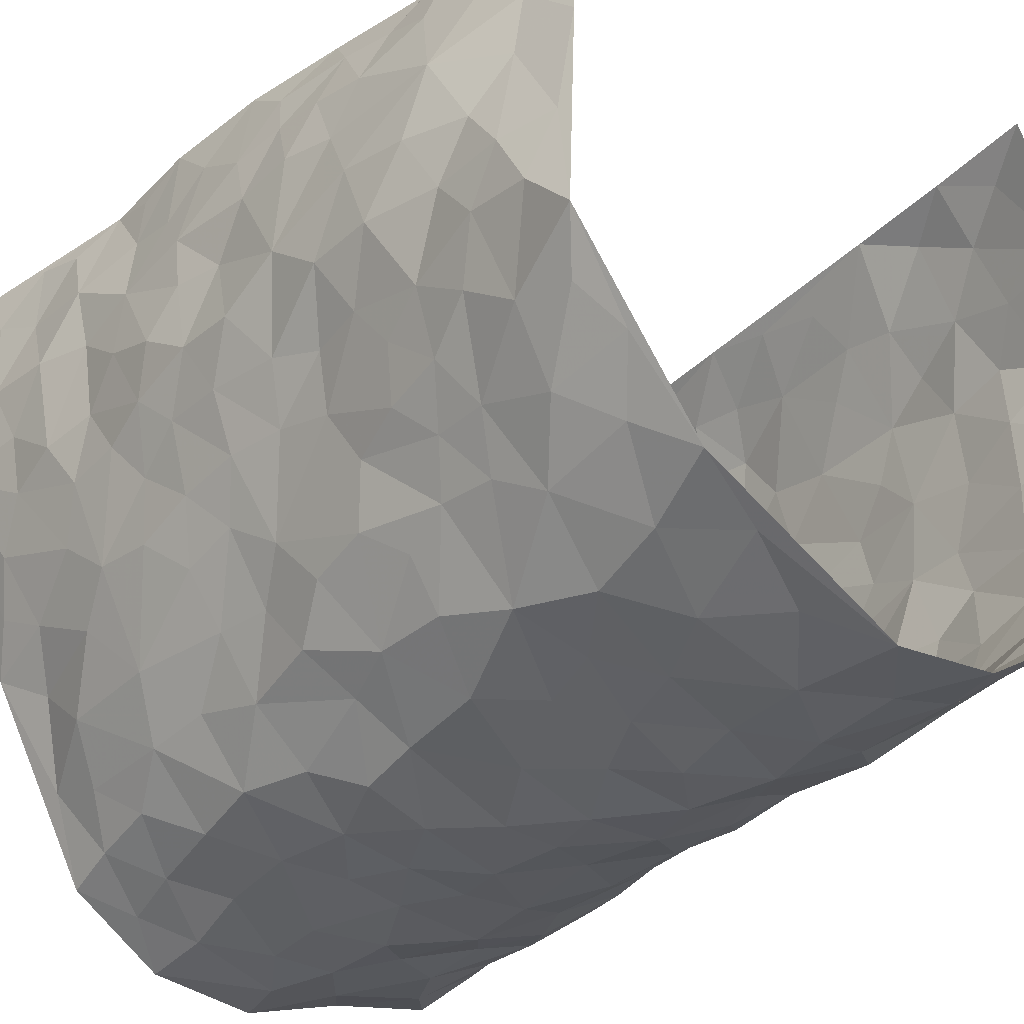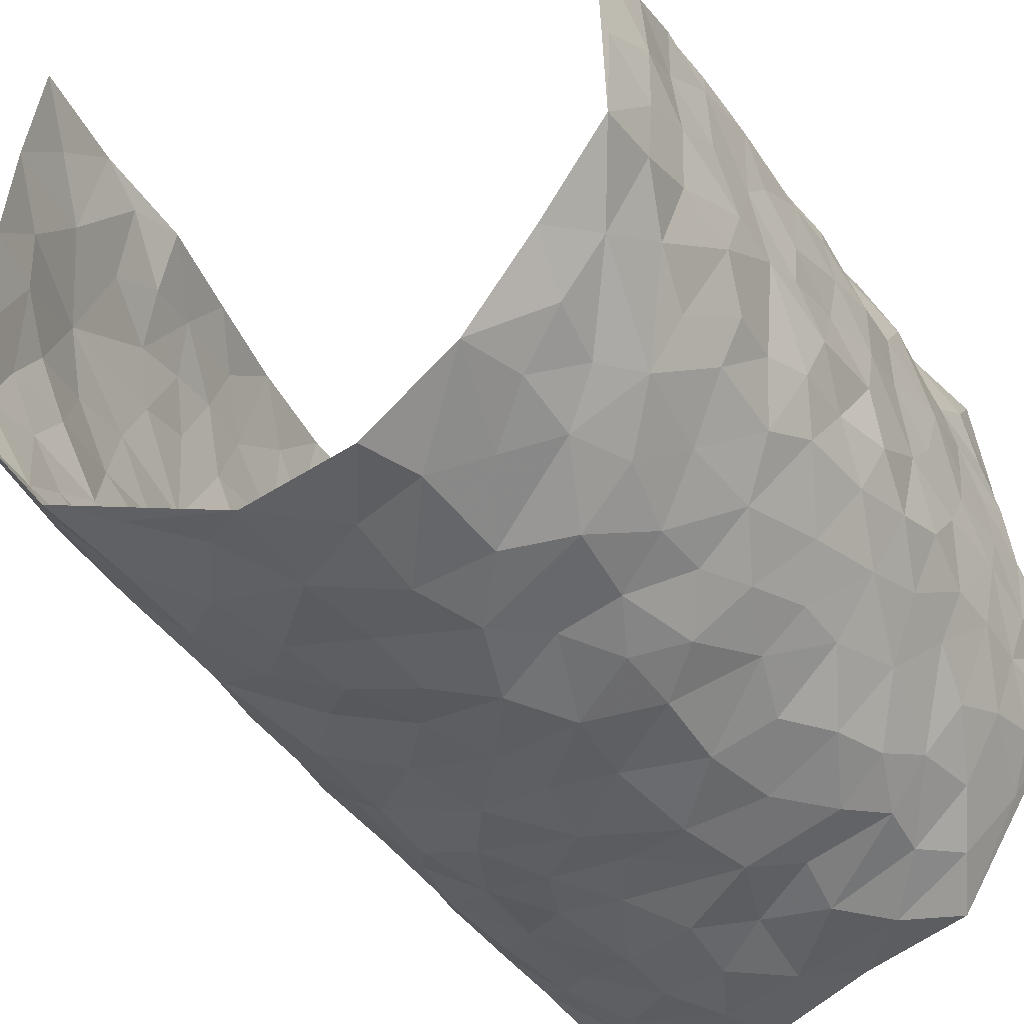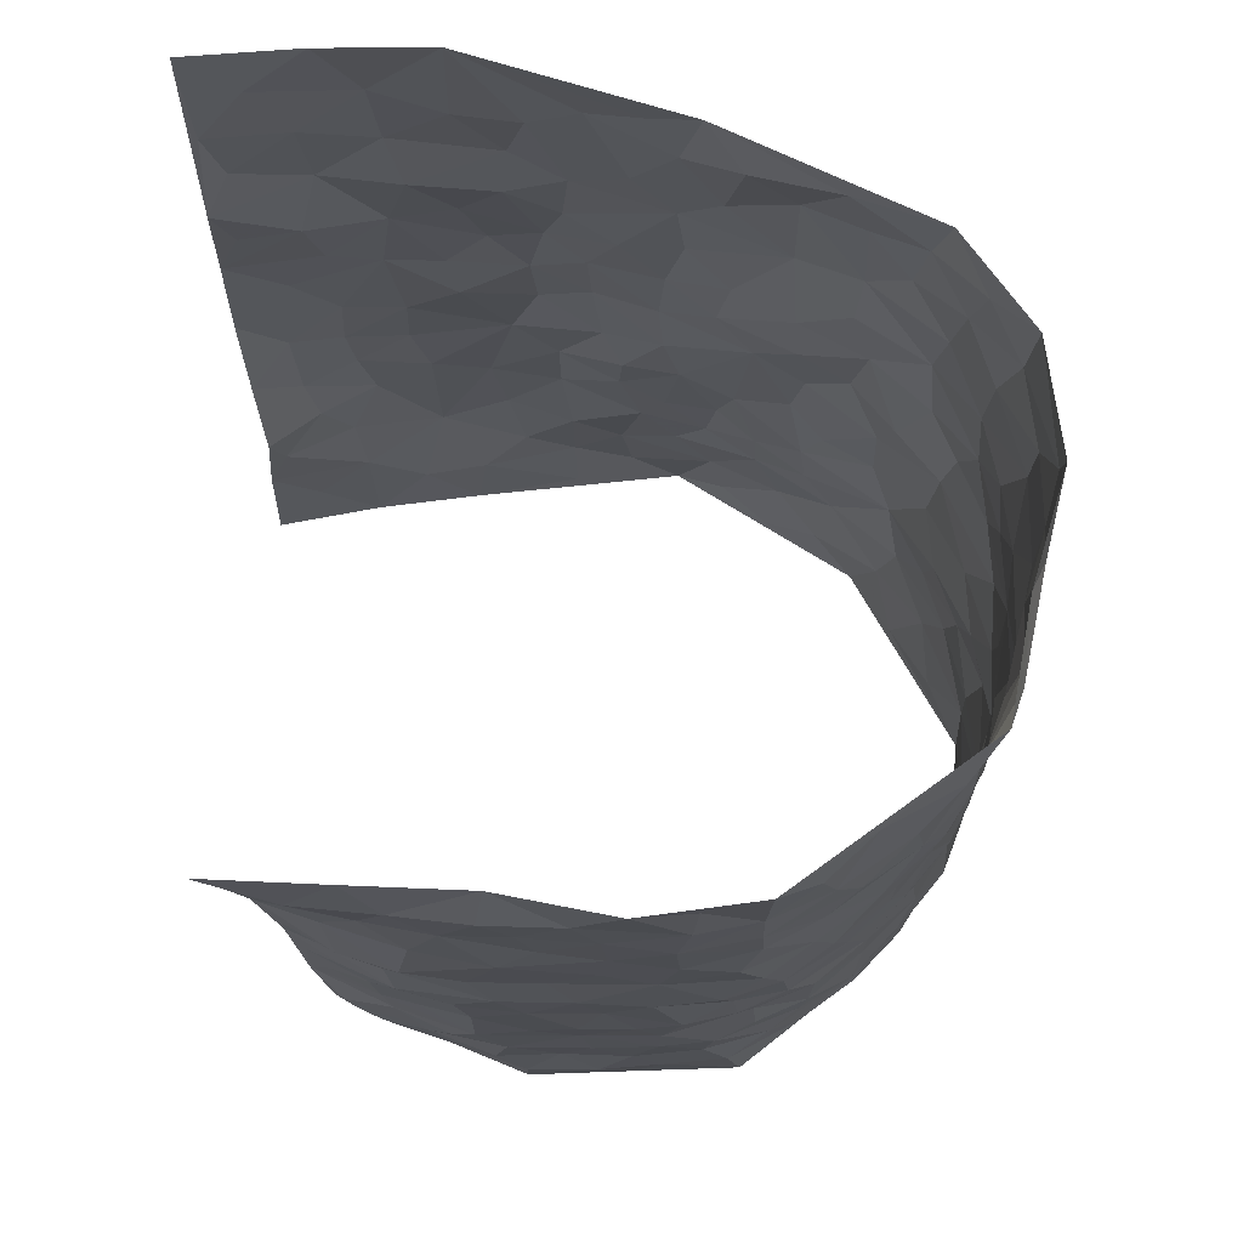
<metadata>
{"format":"obj","ext":"obj","renderer":"f3d","projection":"perspective","resolution":1024,"background":"white","views":[{"elev":-35.1,"azim":-38.7,"up":"+Z"},{"elev":-42.4,"azim":31.1,"up":"+Z"},{"elev":73.2,"azim":86.6,"up":"+Y"}]}
</metadata>
<code>
v -0.3144 0.01775 0.4723
v -0.425 1.007 0.457
v 0.2641 -0.003733 0.4252
v 0.3286 0.9894 0.4566
v -0.3963 0.3984 0.2841
v -0.3688 0.5105 0.4637
v -0.3834 0.3655 0.3453
v 0.009352 0.004272 -0.3298
v -0.323 0.2663 0.4575
v -0.3628 0.3484 0.4078
v -0.341 0.01036 0.2268
v -0.3275 0.1424 0.4685
v -0.3932 0.2962 0.1987
v -0.3316 0.01343 0.35
v -0.38 0.296 0.3289
v -0.3541 0.004986 -0.01883
v -0.334 0.2032 0.444
v -0.2476 0.1673 -0.1892
v -0.3901 0.3274 0.2645
v -0.3482 0.1304 0.3534
v -0.3334 0.07713 0.4162
v -0.3497 0.07286 0.288
v -0.3687 0.1315 0.1639
v -0.354 0.08193 0.2157
v -0.3608 0.2166 0.3624
v -0.355 0.2814 0.3949
v -0.3806 0.1816 0.2603
v -0.3858 0.2127 0.1819
v -0.3926 0.4958 0.3503
v -0.3465 0.388 0.4612
v -0.4235 1.001 0.2099
v -0.3553 0.2255 0.02824
v 0.2458 0.1562 -0.233
v -0.3807 0.7598 0.4578
v -0.2913 0.394 -0.131
v -0.4058 0.758 0.2628
v -0.4197 0.8353 0.2784
v -0.3676 0.4443 0.07162
v -0.3785 0.6079 0.08557
v -0.3373 0.9996 -0.02223
v -0.3845 0.6969 0.4374
v -0.3975 0.5656 0.1455
v -0.3062 0.7544 -0.1156
v -0.3444 0.2827 0.002957
v -0.3308 0.2277 -0.0448
v -0.3468 0.1651 -0.01228
v -0.3267 0.6373 -0.05908
v -0.2823 0.5604 -0.129
v 0.1681 0.4731 -0.283
v -0.2685 0.2218 -0.155
v -0.1923 0.6095 -0.2564
v -0.2895 0.6297 -0.1232
v -0.2487 0.05844 -0.1764
v -0.387 0.7129 0.1089
v -0.3006 0.196 -0.1018
v -0.3947 0.6255 0.3548
v -0.02764 0.3487 -0.311
v 0.06658 0.3404 -0.3255
v 0.2742 0.4492 -0.2034
v -0.0897 0.5506 -0.31
v -0.1563 0.5546 -0.2849
v 0.09918 0.6302 -0.3054
v -0.3872 0.3489 0.1199
v -0.4025 0.579 0.2328
v -0.3986 0.8187 0.4304
v -0.3639 0.1327 0.05034
v -0.2841 0.01367 -0.1203
v -0.3978 0.4723 0.2818
v -0.3688 0.1761 0.1076
v -0.3511 0.02378 0.1054
v -0.2122 0.001821 -0.2202
v -0.3668 0.09216 0.1067
v -0.3629 0.05647 0.03762
v -0.3244 0.03937 -0.07073
v -0.3339 0.1065 -0.05458
v -0.3916 0.694 0.3719
v -0.404 0.883 0.4494
v -0.3938 0.5143 0.2223
v 0.006525 0.9962 -0.3158
v -0.4065 0.6811 0.2847
v -0.3597 0.3175 0.05374
v -0.3413 0.4626 0.0071
v 0.01288 0.5714 -0.3178
v -0.04362 0.4831 -0.3208
v 0.01088 0.4204 -0.3212
v -0.1097 0.1285 -0.2871
v -0.3676 0.6717 0.0549
v -0.3873 0.5709 0.3993
v -0.4063 0.6955 0.2131
v -0.3255 0.2994 -0.05511
v -0.3855 0.2699 0.1187
v -0.3518 0.6893 -0.01217
v -0.1599 0.4837 -0.2752
v -0.2306 0.436 -0.2179
v -0.3951 0.6519 0.129
v -0.001076 0.119 -0.3242
v -0.3066 0.5117 -0.08563
v -0.2734 0.289 -0.1477
v -0.2112 0.5032 -0.2306
v -0.1663 0.3812 -0.2711
v -0.3818 0.6352 0.462
v -0.4064 0.6269 0.1872
v -0.4041 0.586 0.2977
v -0.2896 0.1113 -0.1322
v -0.3508 0.5342 0.01234
v -0.3974 0.4097 0.1696
v -0.1148 0.3247 -0.2805
v -0.1338 0.2501 -0.2775
v -0.3525 0.6128 0.006515
v 0.1153 0.7284 -0.2967
v 0.006911 0.2164 -0.3173
v -0.06258 0.2743 -0.3074
v 0.01355 0.2893 -0.3273
v -0.3119 0.3656 -0.07115
v -0.1764 0.1842 -0.2572
v -0.3964 0.4908 0.1389
v -0.3526 0.3833 0.05057
v -0.3335 0.3936 -0.01173
v -0.2612 0.5243 -0.1848
v -0.2284 0.3503 -0.2209
v -0.2858 0.4678 -0.1424
v -0.2043 0.2707 -0.2434
v -0.08117 0.4113 -0.3019
v -0.3776 0.5335 0.0814
v -0.08099 0.1993 -0.3023
v -0.1881 0.09364 -0.2429
v -0.3002 0.2599 -0.09814
v -0.3749 0.447 0.413
v -0.3858 0.4286 0.3536
v 0.09962 0.423 -0.3122
v 0.2099 0.2371 -0.2712
v 0.08789 0.517 -0.3048
v 0.02594 0.4885 -0.3178
v 0.1691 0.3924 -0.2854
v 0.366 0.4926 0.264
v 0.2163 0.4329 -0.2571
v 0.2516 0.3122 -0.2284
v 0.1636 0.5665 -0.2835
v 0.1228 0.9955 -0.273
v -0.2493 0.6193 -0.1962
v 0.3488 0.8779 -0.09522
v 0.3766 0.996 -0.03344
v -0.1977 0.78 -0.2558
v -0.0514 0.8622 -0.3158
v -0.2636 0.3491 -0.1676
v -0.3262 0.5671 -0.04608
v -0.05791 0.05453 -0.2962
v -0.1344 0.02294 -0.2606
v 0.1299 0.002806 -0.3119
v 0.02061 0.8584 -0.3147
v -0.009708 0.6988 -0.3089
v 0.3434 0.1939 -0.1029
v 0.3005 0.2875 -0.1704
v 0.3853 0.5226 0.06398
v 0.3859 0.5429 -0.0033
v 0.3573 0.1324 -0.07228
v 0.3787 0.2247 -0.00676
v 0.3443 0.3588 -0.1104
v 0.0293 0.64 -0.3074
v -0.05307 0.6266 -0.3098
v -0.1372 0.7289 -0.2871
v -0.07965 0.6921 -0.3046
v -0.05358 0.7892 -0.3153
v -0.129 0.632 -0.2951
v 0.02805 0.7731 -0.3137
v 0.2425 0.9954 -0.2435
v -0.01183 0.9246 -0.3212
v -0.2364 0.8456 -0.2169
v -0.1811 0.8786 -0.2608
v -0.2663 0.7807 -0.1799
v -0.2198 0.9969 -0.239
v -0.2093 0.6946 -0.2485
v -0.2621 0.7001 -0.1749
v -0.1291 0.8277 -0.2881
v -0.1153 0.9958 -0.3061
v 0.2171 0.7439 -0.2536
v 0.1749 0.6656 -0.2713
v 0.2941 0.5925 -0.178
v 0.2455 0.5213 -0.2249
v 0.2562 0.6634 -0.2257
v 0.3464 0.7418 -0.09498
v 0.315 0.6807 -0.1566
v 0.2732 0.7311 -0.214
v 0.0738 0.9274 -0.3003
v 0.08278 0.8217 -0.2939
v 0.1491 0.8559 -0.2833
v 0.2413 0.8712 -0.2331
v 0.2952 0.7915 -0.1853
v 0.2238 0.5938 -0.2421
v -0.4106 0.8746 0.3598
v -0.4068 0.8187 0.1602
v -0.4102 0.7814 0.3497
v -0.4289 1.003 0.3324
v -0.4175 0.9473 0.3993
v -0.425 0.925 0.2875
v -0.4139 0.8879 0.2113
v -0.3854 0.9316 0.08565
v -0.4004 0.888 0.141
v -0.3969 0.7489 0.1679
v -0.3714 0.8163 0.04258
v -0.3884 0.7835 0.1022
v -0.3485 0.9027 -0.001915
v -0.3046 0.8795 -0.1138
v -0.3612 0.9621 0.02948
v -0.3368 0.8172 -0.04706
v -0.3111 0.9367 -0.06072
v -0.2679 0.9724 -0.149
v -0.3573 0.7619 -0.003547
v -0.2641 0.9011 -0.1738
v -0.2281 0.9294 -0.2252
v 0.158 0.7831 -0.2735
v 0.2482 0.8023 -0.234
v 0.19 0.9311 -0.2685
v 0.3345 0.8099 -0.1243
v 0.3033 0.8789 -0.1712
v 0.3195 0.9801 -0.1278
v 0.2736 0.9354 -0.2108
v 0.3556 0.946 -0.07848
v 0.3262 0.4906 -0.1364
v 0.2926 0.5264 -0.1795
v 0.3762 0.6008 -0.043
v 0.3542 0.6619 -0.08996
v 0.3431 0.5854 -0.1148
v 0.3111 0.1879 -0.1649
v 0.3623 0.3316 -0.04533
v 0.3665 0.5192 -0.06705
v 0.3057 0.3857 -0.1661
v -0.1162 0.912 -0.3012
v -0.1665 0.9559 -0.27
v 0.2846 0.1312 -0.1864
v 0.3764 0.01168 0.08032
v 0.198 0.3326 -0.2664
v 0.2522 0.3835 -0.2205
v 0.3839 0.2447 0.05449
v 0.3543 0.9914 0.2095
v 0.275 0.2457 0.4289
v 0.3744 0.8095 -0.0322
v 0.378 0.483 0.191
v 0.373 0.7441 -0.03596
v 0.2792 0.4949 0.4298
v 0.374 0.2909 0.1403
v 0.3746 0.4644 -0.01819
v 0.369 0.3065 0.2498
v 0.3878 0.4118 0.03233
v 0.3784 -0.0002893 -0.04283
v 0.09938 0.253 -0.3193
v 0.3778 0.07478 -0.02607
v 0.1376 0.3186 -0.2952
v 0.3449 0.264 -0.1086
v 0.3273 0.2602 0.3375
v 0.3783 0.4578 0.113
v 0.3802 0.07946 0.04747
v 0.36 0.4227 -0.07754
v 0.3828 0.3681 0.07876
v 0.2671 0.2311 -0.2156
v 0.367 0.2688 -0.05013
v 0.2464 0.0772 -0.2288
v 0.3075 -0.0003583 -0.146
v 0.2306 0.001135 -0.2427
v 0.1967 0.1143 -0.2679
v 0.07778 0.1708 -0.3256
v 0.1509 0.1901 -0.2997
v 0.3785 0.1448 0.08294
v 0.368 0.4187 0.2489
v 0.3707 0.2172 0.2193
v 0.3817 0.07792 0.1208
v 0.3806 0.381 0.141
v 0.3728 0.3355 0.1896
v 0.3225 0.3212 0.348
v 0.3771 0.5633 0.2193
v 0.3706 0.1422 0.1625
v 0.3693 0.146 0.2347
v 0.3419 0.363 0.3066
v 0.2955 0.3448 0.3981
v 0.3277 0.4335 0.3507
v 0.3825 0.3097 0.05314
v 0.3428 0.1015 0.2858
v 0.2937 0.06097 -0.1792
v 0.337 0.06583 -0.1119
v 0.07996 0.07903 -0.321
v 0.1495 0.07278 -0.3033
v 0.2915 0.7421 0.44
v 0.3762 0.07571 0.2024
v 0.377 0.2129 0.1262
v 0.288 0.4198 0.4146
v 0.3217 0.5037 0.3712
v 0.357 0.2457 0.2788
v 0.3757 0.1456 0.003383
v 0.3719 -0.001936 0.2031
v 0.3751 0.3906 -0.02573
v 0.2914 0.058 0.3948
v 0.2703 0.121 0.4265
v 0.3404 0.1756 0.3069
v 0.317 0.1189 0.3608
v 0.3308 0.004932 0.2901
v 0.3019 0.1829 0.3976
v 0.3815 0.5513 0.1395
v 0.3734 0.6281 0.166
v 0.3818 0.6322 0.05959
v 0.3646 0.6857 0.3032
v 0.38 0.7674 0.1076
v 0.2984 0.6186 0.4175
v 0.369 0.6372 0.2424
v 0.3428 0.5898 0.3247
v 0.375 0.7388 0.2103
v 0.352 0.5255 0.3181
v 0.3152 0.5685 0.3791
v 0.3367 0.653 0.3639
v 0.3791 0.6881 0.1155
v 0.3835 0.7206 0.04097
v 0.3809 0.6715 -0.01589
v 0.3446 0.8458 0.3281
v 0.3715 0.8663 0.1895
v 0.3599 0.7709 0.2883
v 0.3292 0.7708 0.3682
v 0.3611 0.8385 0.2569
v 0.3113 0.8657 0.4456
v 0.3734 0.7977 0.1708
v 0.3121 0.8031 0.4226
v 0.3707 0.9267 0.22
v 0.3421 0.9922 0.3326
v 0.3856 0.9948 0.09058
v 0.3558 0.9198 0.2981
v 0.3423 0.9204 0.384
v 0.3786 0.9301 0.1395
v 0.385 0.8986 0.03406
v 0.3729 0.8789 -0.03078
v 0.3792 0.9669 0.02868
v 0.3862 0.8188 0.04635
v 0.3803 0.8568 0.1135
f 29 6 128
f 12 21 20
f 26 10 9
f 55 45 46
f 27 19 15
f 26 9 17
f 101 6 88
f 12 1 21
f 7 15 19
f 125 86 96
f 84 123 85
f 129 29 128
f 25 27 15
f 12 20 17
f 73 75 66
f 22 14 11
f 26 17 25
f 9 12 17
f 25 15 26
f 5 129 7
f 52 146 48
f 55 18 50
f 7 19 5
f 20 27 25
f 124 82 105
f 41 76 34
f 20 14 22
f 14 20 21
f 14 21 1
f 24 22 11
f 24 27 22
f 72 66 69
f 69 32 91
f 70 24 11
f 24 23 27
f 17 20 25
f 27 20 22
f 10 15 7
f 10 26 15
f 23 28 27
f 27 13 19
f 28 23 69
f 13 27 28
f 119 121 94
f 10 7 129
f 6 30 128
f 9 10 30
f 36 192 80
f 80 102 89
f 118 81 44
f 64 103 78
f 115 126 86
f 45 32 46
f 91 63 13
f 129 68 29
f 95 87 54
f 95 54 199
f 202 40 204
f 82 97 105
f 29 88 6
f 18 55 104
f 148 126 71
f 38 82 124
f 50 18 122
f 117 82 38
f 5 19 106
f 82 117 118
f 80 64 102
f 127 45 55
f 194 77 190
f 98 35 114
f 39 124 105
f 127 50 98
f 106 19 13
f 66 75 46
f 39 95 42
f 63 117 38
f 95 89 102
f 101 56 76
f 51 140 99
f 18 53 126
f 62 83 132
f 45 127 90
f 112 113 57
f 103 29 68
f 130 85 58
f 109 39 105
f 35 94 121
f 113 246 58
f 151 165 163
f 120 100 94
f 114 127 98
f 192 190 65
f 95 39 87
f 36 191 37
f 67 104 74
f 56 101 88
f 13 63 106
f 192 34 76
f 268 241 243
f 108 115 125
f 93 84 60
f 133 84 85
f 156 288 157
f 101 76 41
f 80 103 64
f 105 97 146
f 99 61 51
f 92 109 47
f 125 96 111
f 158 227 153
f 75 104 55
f 69 66 32
f 81 91 32
f 106 78 68
f 42 64 78
f 77 34 65
f 24 70 72
f 75 73 16
f 16 71 67
f 2 34 77
f 13 28 91
f 103 56 88
f 56 80 76
f 72 69 23
f 11 16 70
f 16 73 70
f 16 67 74
f 115 18 126
f 24 72 23
f 73 72 70
f 16 74 75
f 72 73 66
f 32 45 44
f 84 83 60
f 66 46 32
f 78 106 116
f 117 63 81
f 67 53 104
f 103 68 78
f 69 91 28
f 36 80 89
f 106 38 116
f 106 68 5
f 81 118 117
f 62 132 138
f 32 44 81
f 53 67 71
f 57 58 85
f 123 100 107
f 93 60 61
f 33 230 224
f 8 96 147
f 132 133 130
f 140 48 119
f 93 100 123
f 122 98 50
f 164 60 160
f 53 71 126
f 125 112 108
f 193 194 195
f 75 55 46
f 63 91 81
f 56 103 80
f 196 198 31
f 18 104 53
f 121 48 97
f 38 106 63
f 118 97 82
f 97 35 121
f 51 172 140
f 130 134 49
f 87 39 109
f 288 252 263
f 97 114 35
f 47 43 92
f 57 113 58
f 248 130 58
f 34 101 41
f 114 90 127
f 116 124 42
f 145 94 35
f 118 114 97
f 167 79 175
f 98 145 35
f 85 123 57
f 43 47 52
f 199 36 89
f 42 78 116
f 159 83 62
f 88 29 103
f 74 104 75
f 118 44 90
f 173 140 172
f 42 95 102
f 190 192 37
f 65 190 77
f 89 95 199
f 125 111 112
f 92 87 109
f 18 115 122
f 177 180 176
f 112 57 107
f 109 105 146
f 93 94 100
f 285 286 275
f 96 86 147
f 137 232 131
f 57 123 107
f 87 92 208
f 49 134 136
f 132 130 49
f 161 164 162
f 50 127 55
f 122 108 107
f 122 107 100
f 48 140 52
f 118 90 114
f 99 119 94
f 123 84 93
f 36 37 192
f 48 121 119
f 120 122 100
f 39 42 124
f 38 124 116
f 248 58 246
f 44 45 90
f 98 122 120
f 146 52 47
f 94 93 99
f 168 209 170
f 212 183 188
f 202 197 200
f 42 102 64
f 107 108 112
f 99 93 61
f 8 280 96
f 112 111 113
f 125 115 86
f 115 108 122
f 128 30 10
f 5 68 129
f 10 129 128
f 132 49 138
f 83 84 133
f 130 133 85
f 83 133 132
f 248 134 130
f 156 152 224
f 151 110 165
f 212 186 211
f 153 224 249
f 254 251 244
f 246 261 262
f 225 158 249
f 49 136 179
f 185 184 150
f 214 188 181
f 181 188 182
f 161 163 174
f 143 170 172
f 110 211 185
f 184 79 167
f 174 228 169
f 62 110 159
f 163 150 144
f 210 169 229
f 170 143 168
f 176 211 110
f 98 120 145
f 94 145 120
f 48 146 97
f 109 146 47
f 148 86 126
f 147 86 148
f 71 8 148
f 8 147 148
f 244 276 254
f 232 136 134
f 174 143 161
f 60 83 160
f 163 162 151
f 159 160 83
f 261 281 262
f 259 281 149
f 219 220 59
f 246 113 111
f 33 255 131
f 157 256 152
f 137 255 153
f 230 278 279
f 262 260 33
f 154 155 242
f 131 255 137
f 248 131 232
f 281 280 149
f 259 258 278
f 220 179 59
f 159 151 160
f 162 160 151
f 164 61 60
f 228 174 144
f 144 174 163
f 159 110 151
f 161 172 164
f 186 184 185
f 161 162 163
f 61 164 51
f 160 162 164
f 187 217 213
f 150 163 165
f 205 202 200
f 79 184 139
f 170 43 173
f 174 169 143
f 161 143 172
f 167 144 150
f 176 180 183
f 172 170 173
f 223 226 221
f 185 150 165
f 99 140 119
f 207 206 203
f 172 51 164
f 43 52 173
f 173 52 140
f 167 175 228
f 228 229 169
f 210 168 169
f 177 110 62
f 189 138 179
f 62 138 177
f 136 232 233
f 181 182 222
f 150 184 167
f 178 180 189
f 49 179 138
f 177 138 189
f 180 178 182
f 178 179 220
f 307 308 304
f 222 223 221
f 215 187 188
f 176 183 212
f 187 213 186
f 214 215 188
f 185 211 186
f 237 181 239
f 182 188 183
f 110 185 165
f 216 215 141
f 211 176 212
f 182 183 180
f 176 110 177
f 213 184 186
f 178 189 179
f 177 189 180
f 195 190 37
f 197 198 200
f 195 194 190
f 34 192 65
f 80 192 76
f 37 196 195
f 194 2 77
f 193 2 194
f 196 37 191
f 31 193 195
f 198 196 191
f 31 195 196
f 199 201 191
f 197 204 31
f 198 191 201
f 31 198 197
f 201 199 54
f 36 199 191
f 54 208 201
f 208 43 205
f 208 54 87
f 198 201 200
f 206 205 203
f 43 170 203
f 210 207 209
f 40 202 206
f 31 204 40
f 197 202 204
f 208 205 200
f 43 203 205
f 205 206 202
f 203 209 207
f 171 40 207
f 40 206 207
f 208 200 201
f 43 208 92
f 170 209 203
f 168 143 169
f 207 210 171
f 168 210 209
f 188 187 212
f 212 187 186
f 166 139 213
f 184 213 139
f 237 214 181
f 215 214 141
f 216 141 218
f 213 217 166
f 142 166 216
f 217 216 166
f 187 215 217
f 216 217 215
f 237 141 214
f 142 216 218
f 223 222 182
f 179 136 59
f 223 220 219
f 267 238 251
f 237 327 141
f 223 182 178
f 158 290 253
f 220 223 178
f 59 233 227
f 233 59 136
f 248 246 131
f 153 249 158
f 251 254 267
f 223 219 226
f 111 261 246
f 297 251 238
f 276 256 157
f 167 228 144
f 229 228 175
f 175 171 229
f 229 171 210
f 260 257 33
f 265 271 272
f 266 289 283
f 269 243 250
f 249 224 152
f 266 283 271
f 227 233 137
f 253 227 158
f 325 313 320
f 135 264 275
f 310 329 239
f 270 298 297
f 249 256 225
f 275 273 269
f 311 222 221
f 155 154 299
f 234 276 157
f 310 311 299
f 222 239 181
f 221 226 155
f 266 263 252
f 242 290 244
f 264 273 275
f 273 264 243
f 242 244 154
f 276 290 225
f 288 234 157
f 240 282 302
f 275 286 306
f 225 290 158
f 234 263 284
f 241 254 276
f 233 232 137
f 137 153 227
f 264 135 238
f 244 251 154
f 260 259 257
f 227 253 219
f 33 224 255
f 154 297 299
f 240 302 307
f 297 154 251
f 264 268 243
f 253 226 219
f 271 284 263
f 277 294 293
f 290 242 253
f 241 234 284
f 59 227 219
f 242 155 226
f 252 245 231
f 157 152 156
f 257 230 33
f 152 256 249
f 278 230 257
f 262 33 131
f 224 153 255
f 259 278 257
f 134 248 232
f 230 279 224
f 96 261 111
f 261 96 280
f 280 281 261
f 246 262 131
f 252 247 245
f 268 267 241
f 283 277 272
f 288 247 252
f 275 274 285
f 295 291 294
f 267 268 264
f 263 234 288
f 309 310 299
f 290 276 244
f 283 272 271
f 267 254 241
f 265 243 241
f 236 240 285
f 297 238 270
f 303 305 298
f 241 276 234
f 221 155 299
f 272 277 293
f 250 243 287
f 286 285 240
f 284 271 265
f 271 263 266
f 295 3 291
f 225 256 276
f 241 284 265
f 289 266 231
f 3 292 291
f 321 235 323
f 293 294 296
f 279 278 258
f 245 279 258
f 279 156 224
f 260 281 259
f 280 8 149
f 262 281 260
f 231 266 252
f 267 264 238
f 306 304 270
f 283 289 295
f 243 269 273
f 236 269 250
f 294 292 296
f 274 236 285
f 269 274 275
f 250 287 293
f 245 289 231
f 236 274 269
f 156 279 247
f 242 226 253
f 247 279 245
f 243 265 287
f 288 156 247
f 265 272 293
f 296 292 236
f 293 287 265
f 295 294 277
f 277 283 295
f 236 250 296
f 289 3 295
f 292 294 291
f 293 296 250
f 300 304 308
f 325 320 235
f 329 330 326
f 270 304 303
f 270 303 298
f 309 305 301
f 135 306 270
f 299 297 298
f 298 309 299
f 238 135 270
f 300 314 305
f 303 300 305
f 304 306 307
f 300 303 304
f 282 319 315
f 322 325 235
f 275 306 135
f 307 306 286
f 240 307 286
f 308 307 302
f 302 282 308
f 308 282 315
f 305 309 298
f 310 309 301
f 310 301 329
f 310 239 311
f 222 311 239
f 299 311 221
f 319 312 315
f 312 323 316
f 301 305 318
f 305 314 316
f 300 308 315
f 316 314 312
f 312 314 315
f 315 314 300
f 323 312 324
f 316 313 318
f 282 4 317
f 330 313 325
f 4 321 324
f 235 320 323
f 282 317 319
f 312 319 317
f 326 325 322
f 316 320 313
f 316 318 305
f 142 218 327
f 327 218 141
f 316 323 320
f 324 312 317
f 4 324 317
f 321 323 324
f 318 313 330
f 328 326 322
f 326 327 329
f 329 327 237
f 326 328 327
f 322 142 328
f 327 328 142
f 329 237 239
f 301 318 330
f 326 330 325
f 330 329 301

</code>
